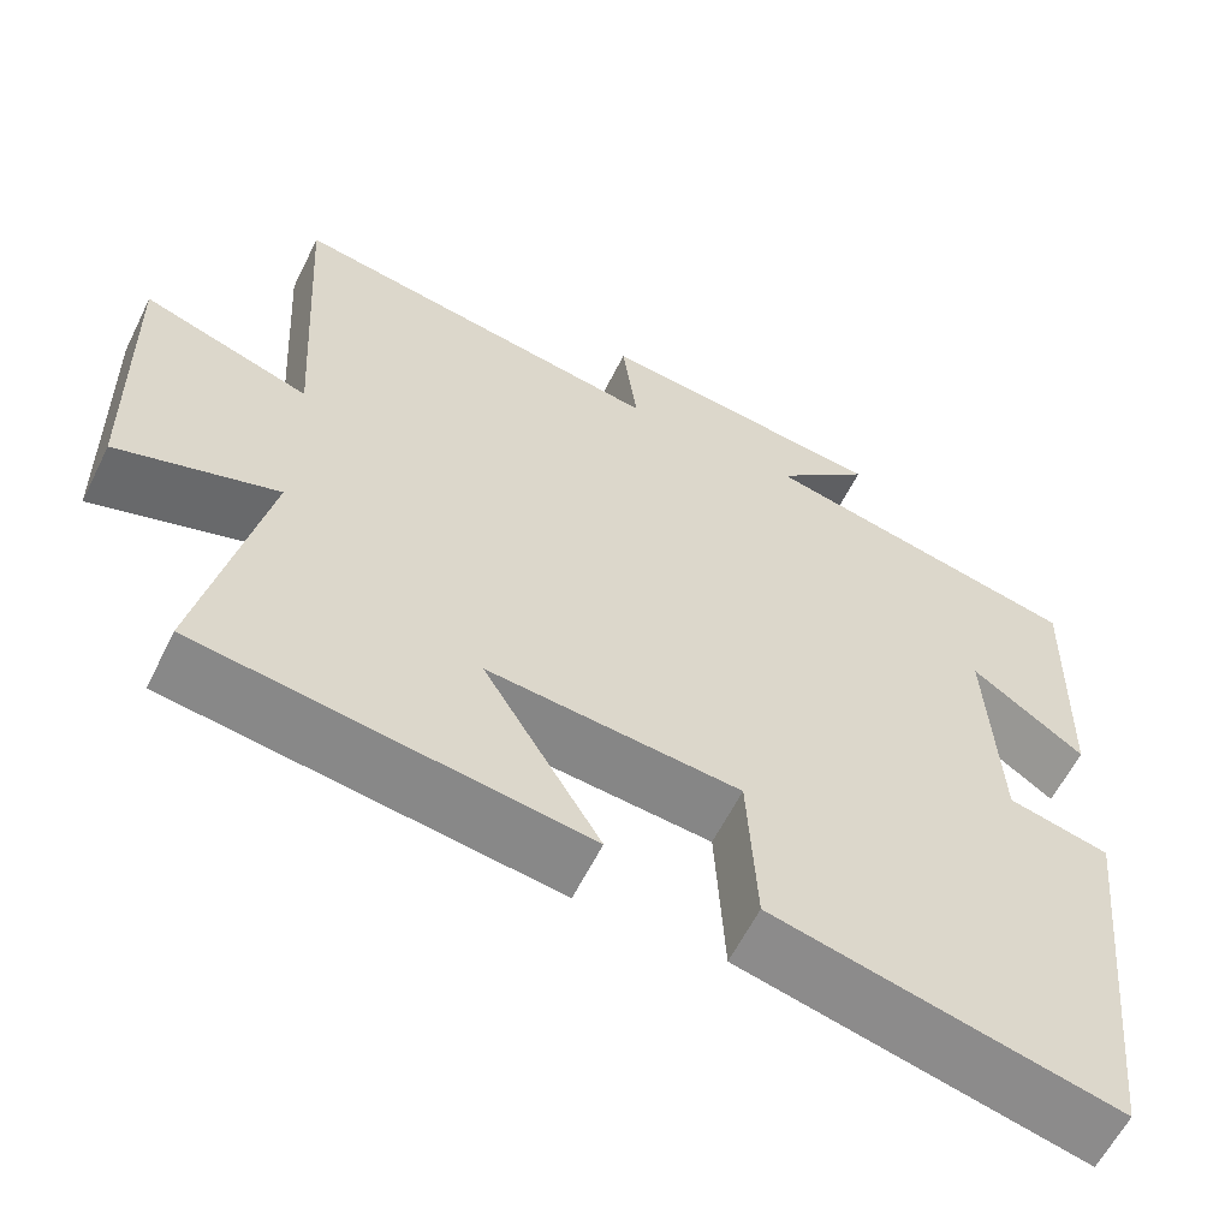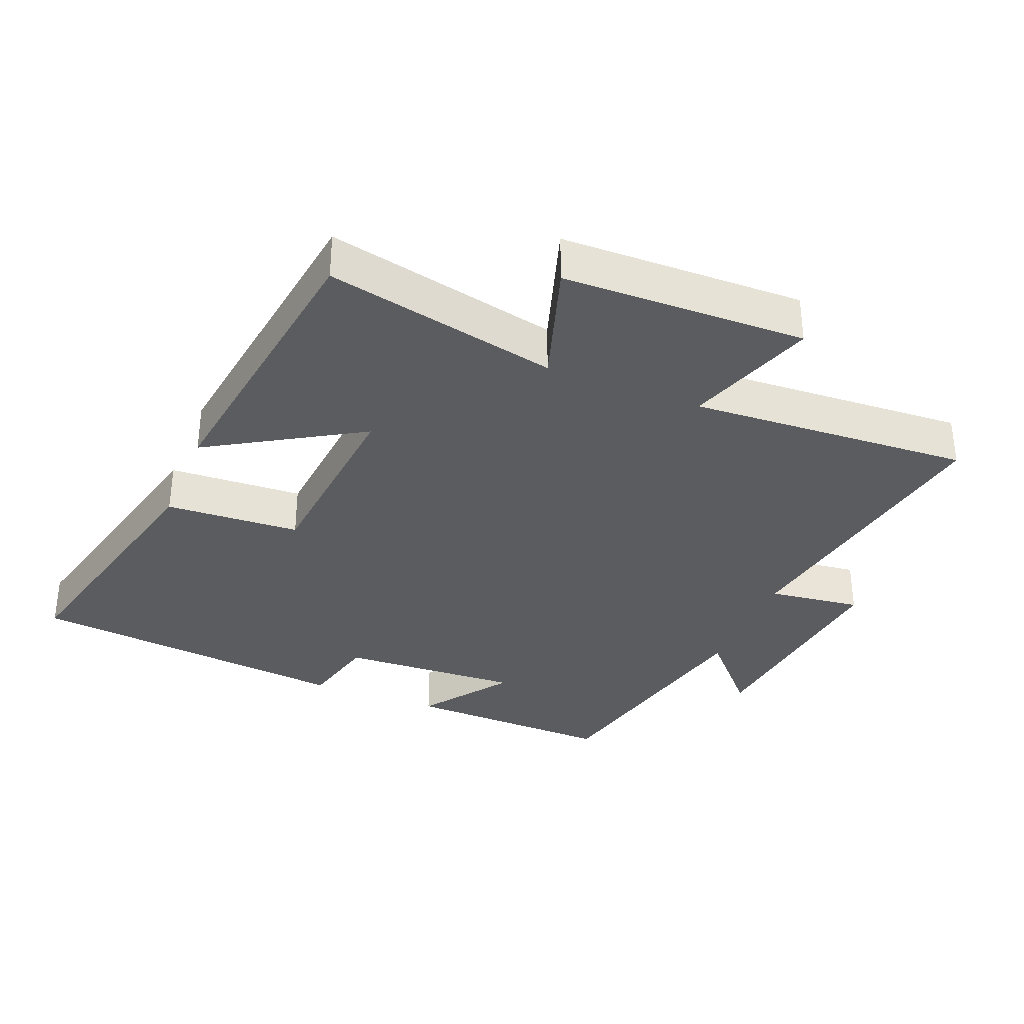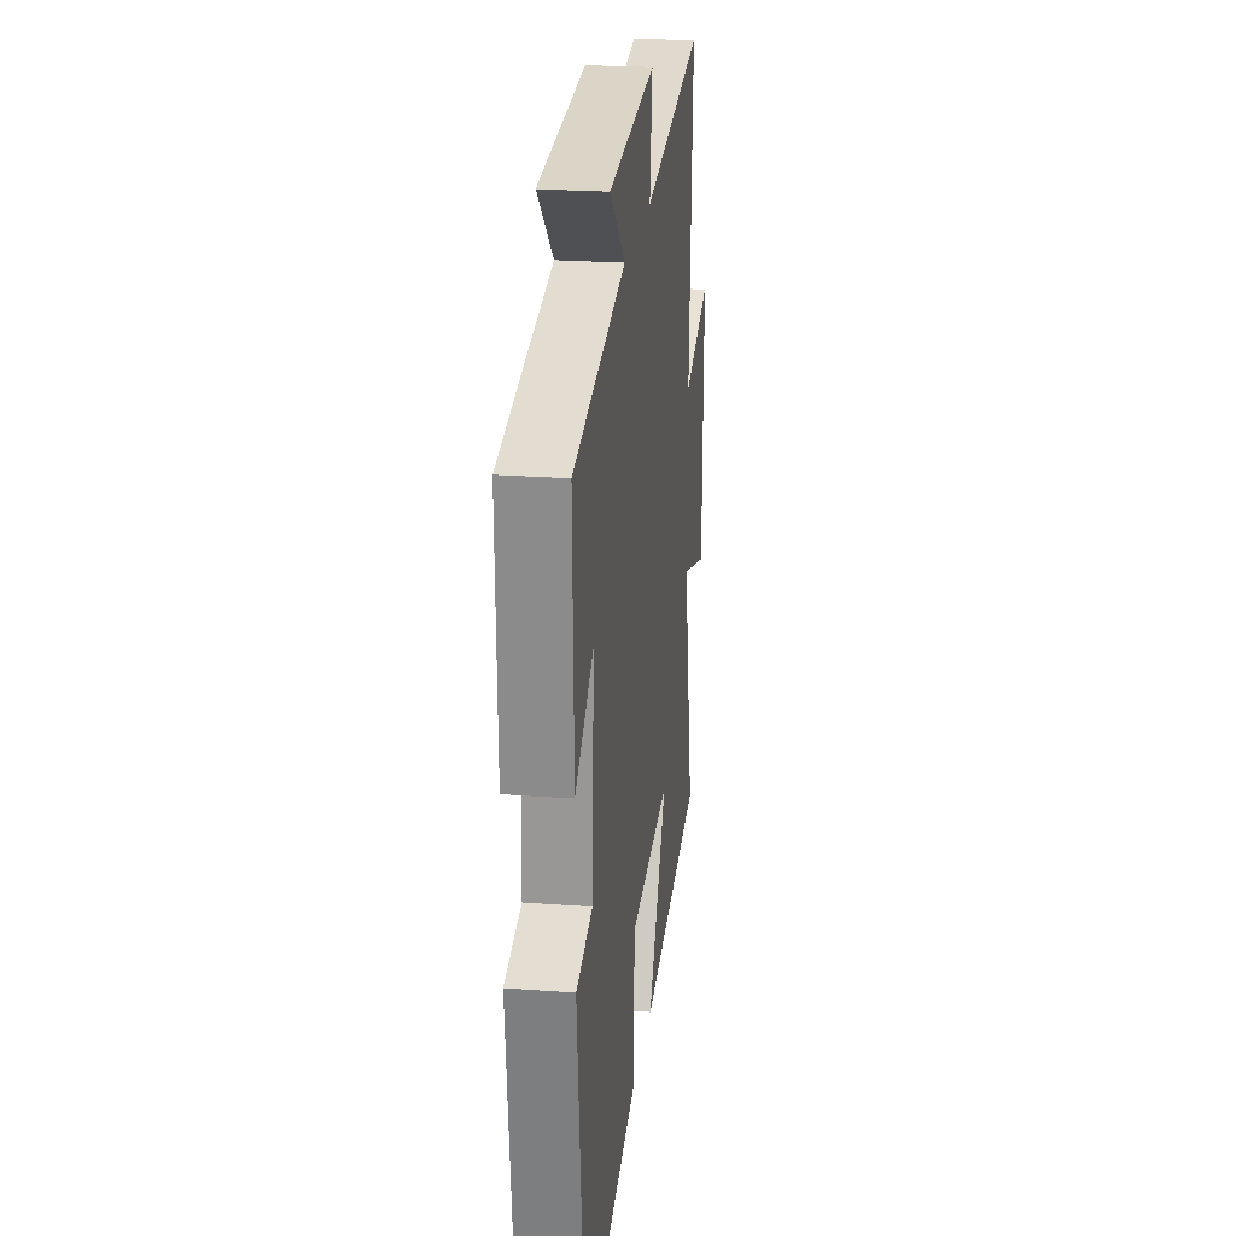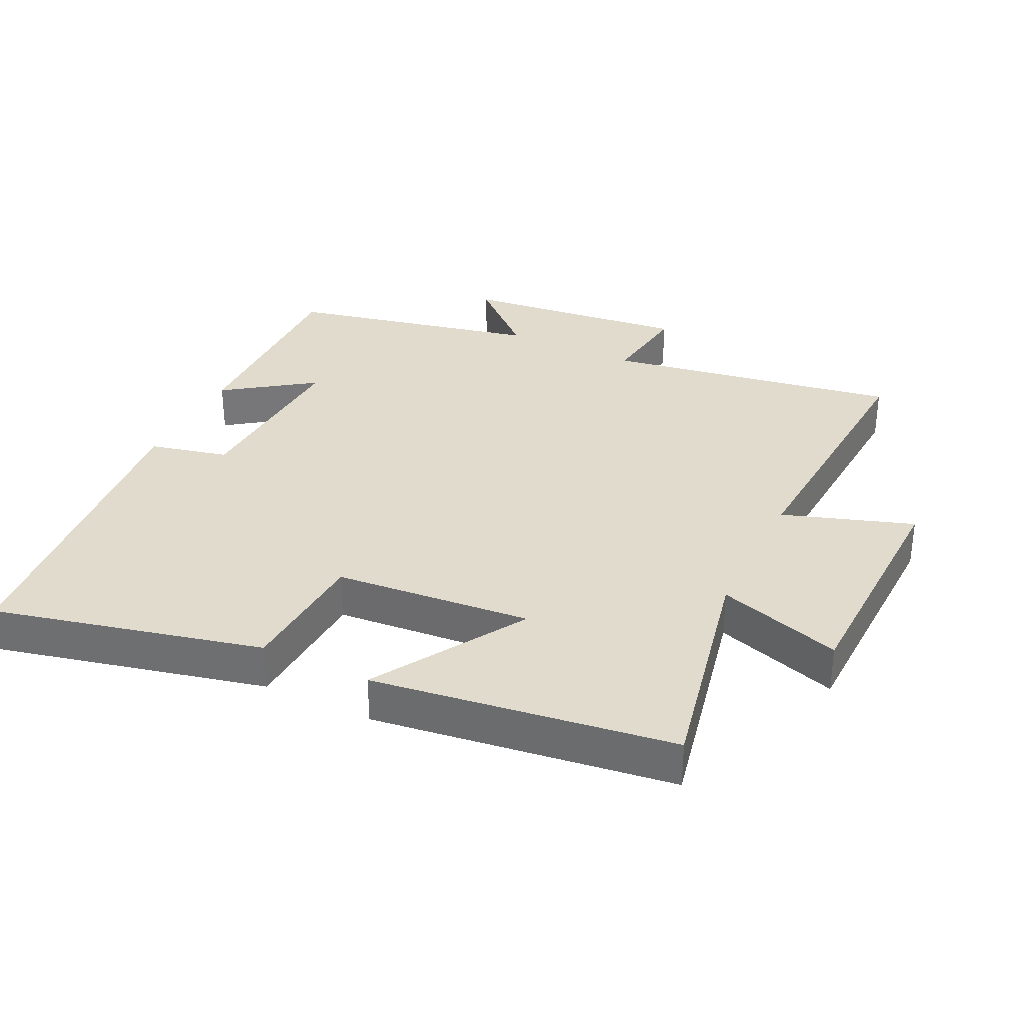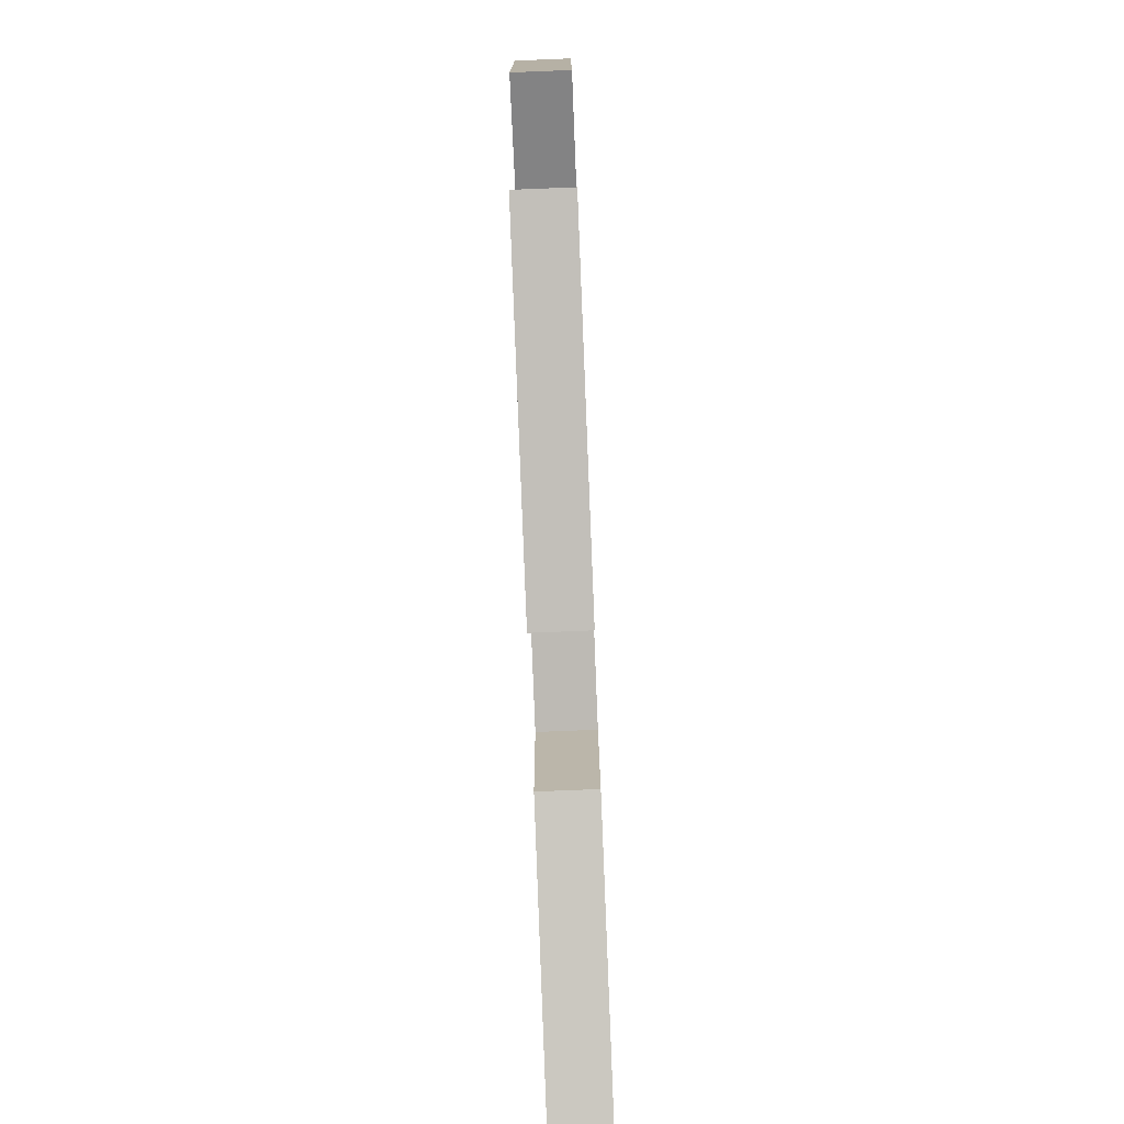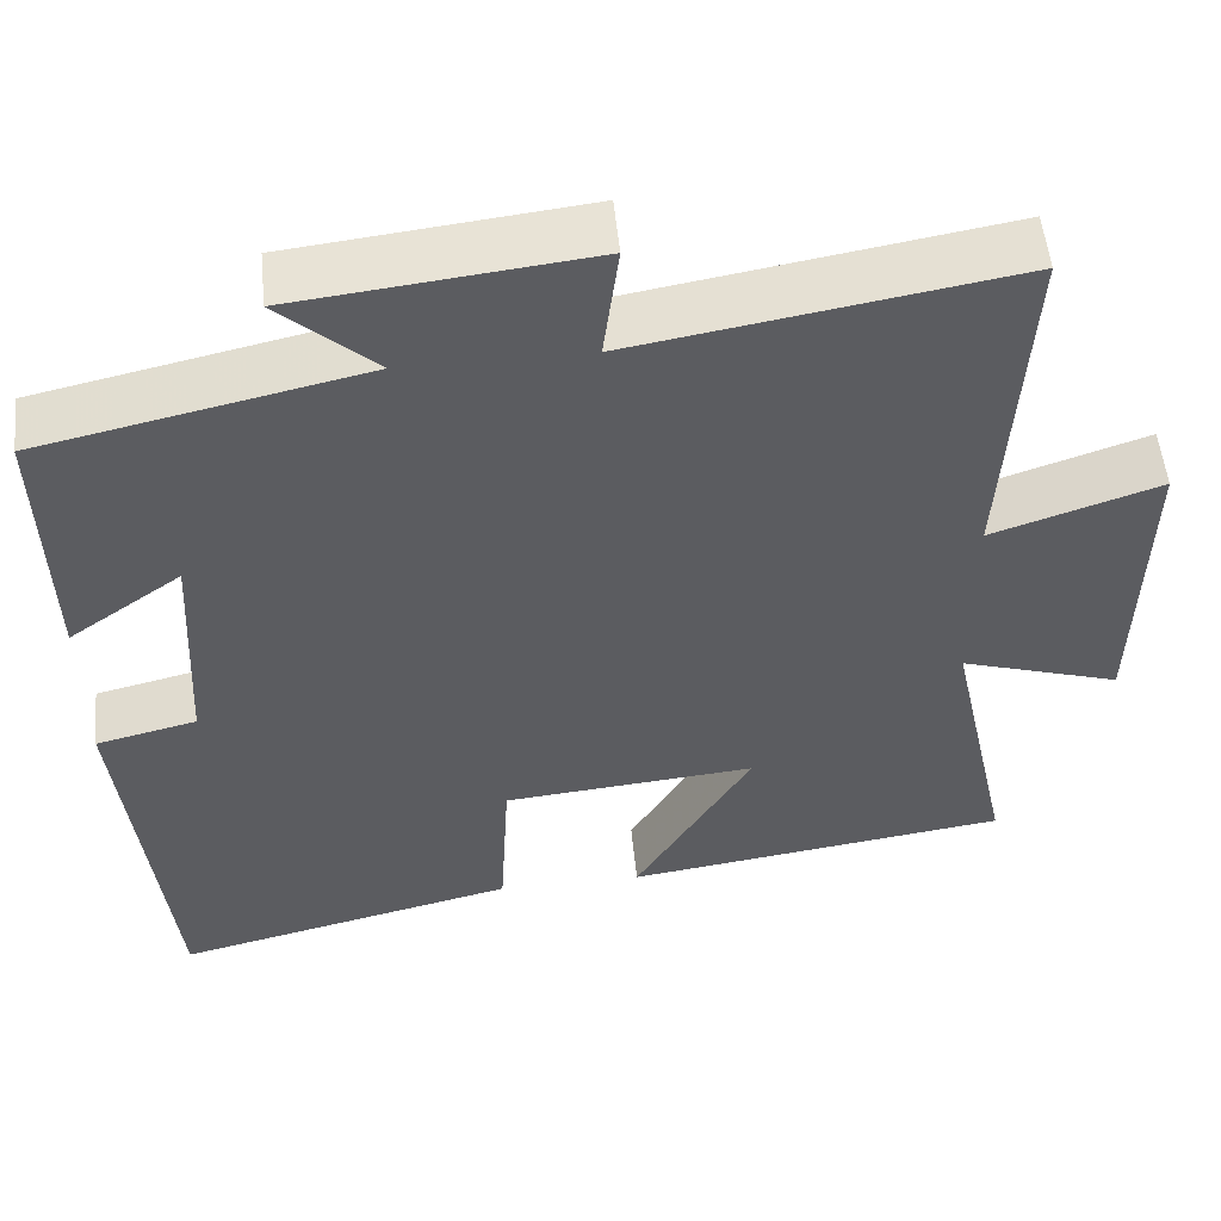
<metadata>
{"format":"obj","ext":"obj","renderer":"f3d","projection":"perspective","resolution":1024,"background":"white","views":[{"elev":-60.4,"azim":-26.3,"up":"+Z"},{"elev":-34.1,"azim":-112.1,"up":"+Y"},{"elev":23.5,"azim":97.2,"up":"+Z"},{"elev":33.2,"azim":-154.0,"up":"+Y"},{"elev":-78.8,"azim":-87.7,"up":"+Z"},{"elev":53.5,"azim":174.3,"up":"+Z"}]}
</metadata>
<code>
v -0.525 0.07 0.574
v -0.082 0.07 0.5
v -0.1 0.07 0.64
v 0.242 0.07 0.602
v 0.13 0.07 0.5
v 0.508 0.07 0.417
v 0.5 0.07 0.099
v 0.368 0.07 0.193
v 0.382 0.07 -0.079
v 0.5 0.07 -0.107
v 0.448 0.07 -0.596
v 0.046 0.07 -0.5
v 0.035 0.07 -0.298
v -0.261 0.07 -0.272
v -0.124 0.07 -0.5
v -0.575 0.07 -0.438
v -0.5 0.07 -0.088
v -0.688 0.07 -0.148
v -0.696 0.07 0.218
v -0.5 0.07 0.152
v -0.525 0 0.574
v -0.082 0 0.5
v -0.1 0 0.64
v 0.242 0 0.602
v 0.13 0 0.5
v 0.508 0 0.417
v 0.5 0 0.099
v 0.368 0 0.193
v 0.382 0 -0.079
v 0.5 0 -0.107
v 0.448 0 -0.596
v 0.046 0 -0.5
v 0.035 0 -0.298
v -0.261 0 -0.272
v -0.124 0 -0.5
v -0.575 0 -0.438
v -0.5 0 -0.088
v -0.688 0 -0.148
v -0.696 0 0.218
v -0.5 0 0.152
f 17 18 19 20
f 14 15 16 17
f 13 14 17 20
f 11 12 13
f 10 11 13
f 9 10 13
f 20 1 2
f 13 20 2
f 9 13 2
f 8 9 2
f 5 6 7 8
f 2 3 4 5
f 2 5 8
f 40 39 38 37
f 37 36 35 34
f 40 37 34 33
f 33 32 31
f 33 31 30
f 33 30 29
f 22 21 40
f 22 40 33
f 22 33 29
f 22 29 28
f 28 27 26 25
f 25 24 23 22
f 28 25 22
f 1 21 22 2
f 2 22 23 3
f 3 23 24 4
f 4 24 25 5
f 5 25 26 6
f 6 26 27 7
f 7 27 28 8
f 8 28 29 9
f 9 29 30 10
f 10 30 31 11
f 11 31 32 12
f 12 32 33 13
f 13 33 34 14
f 14 34 35 15
f 15 35 36 16
f 16 36 37 17
f 17 37 38 18
f 18 38 39 19
f 19 39 40 20
f 20 40 21 1

</code>
